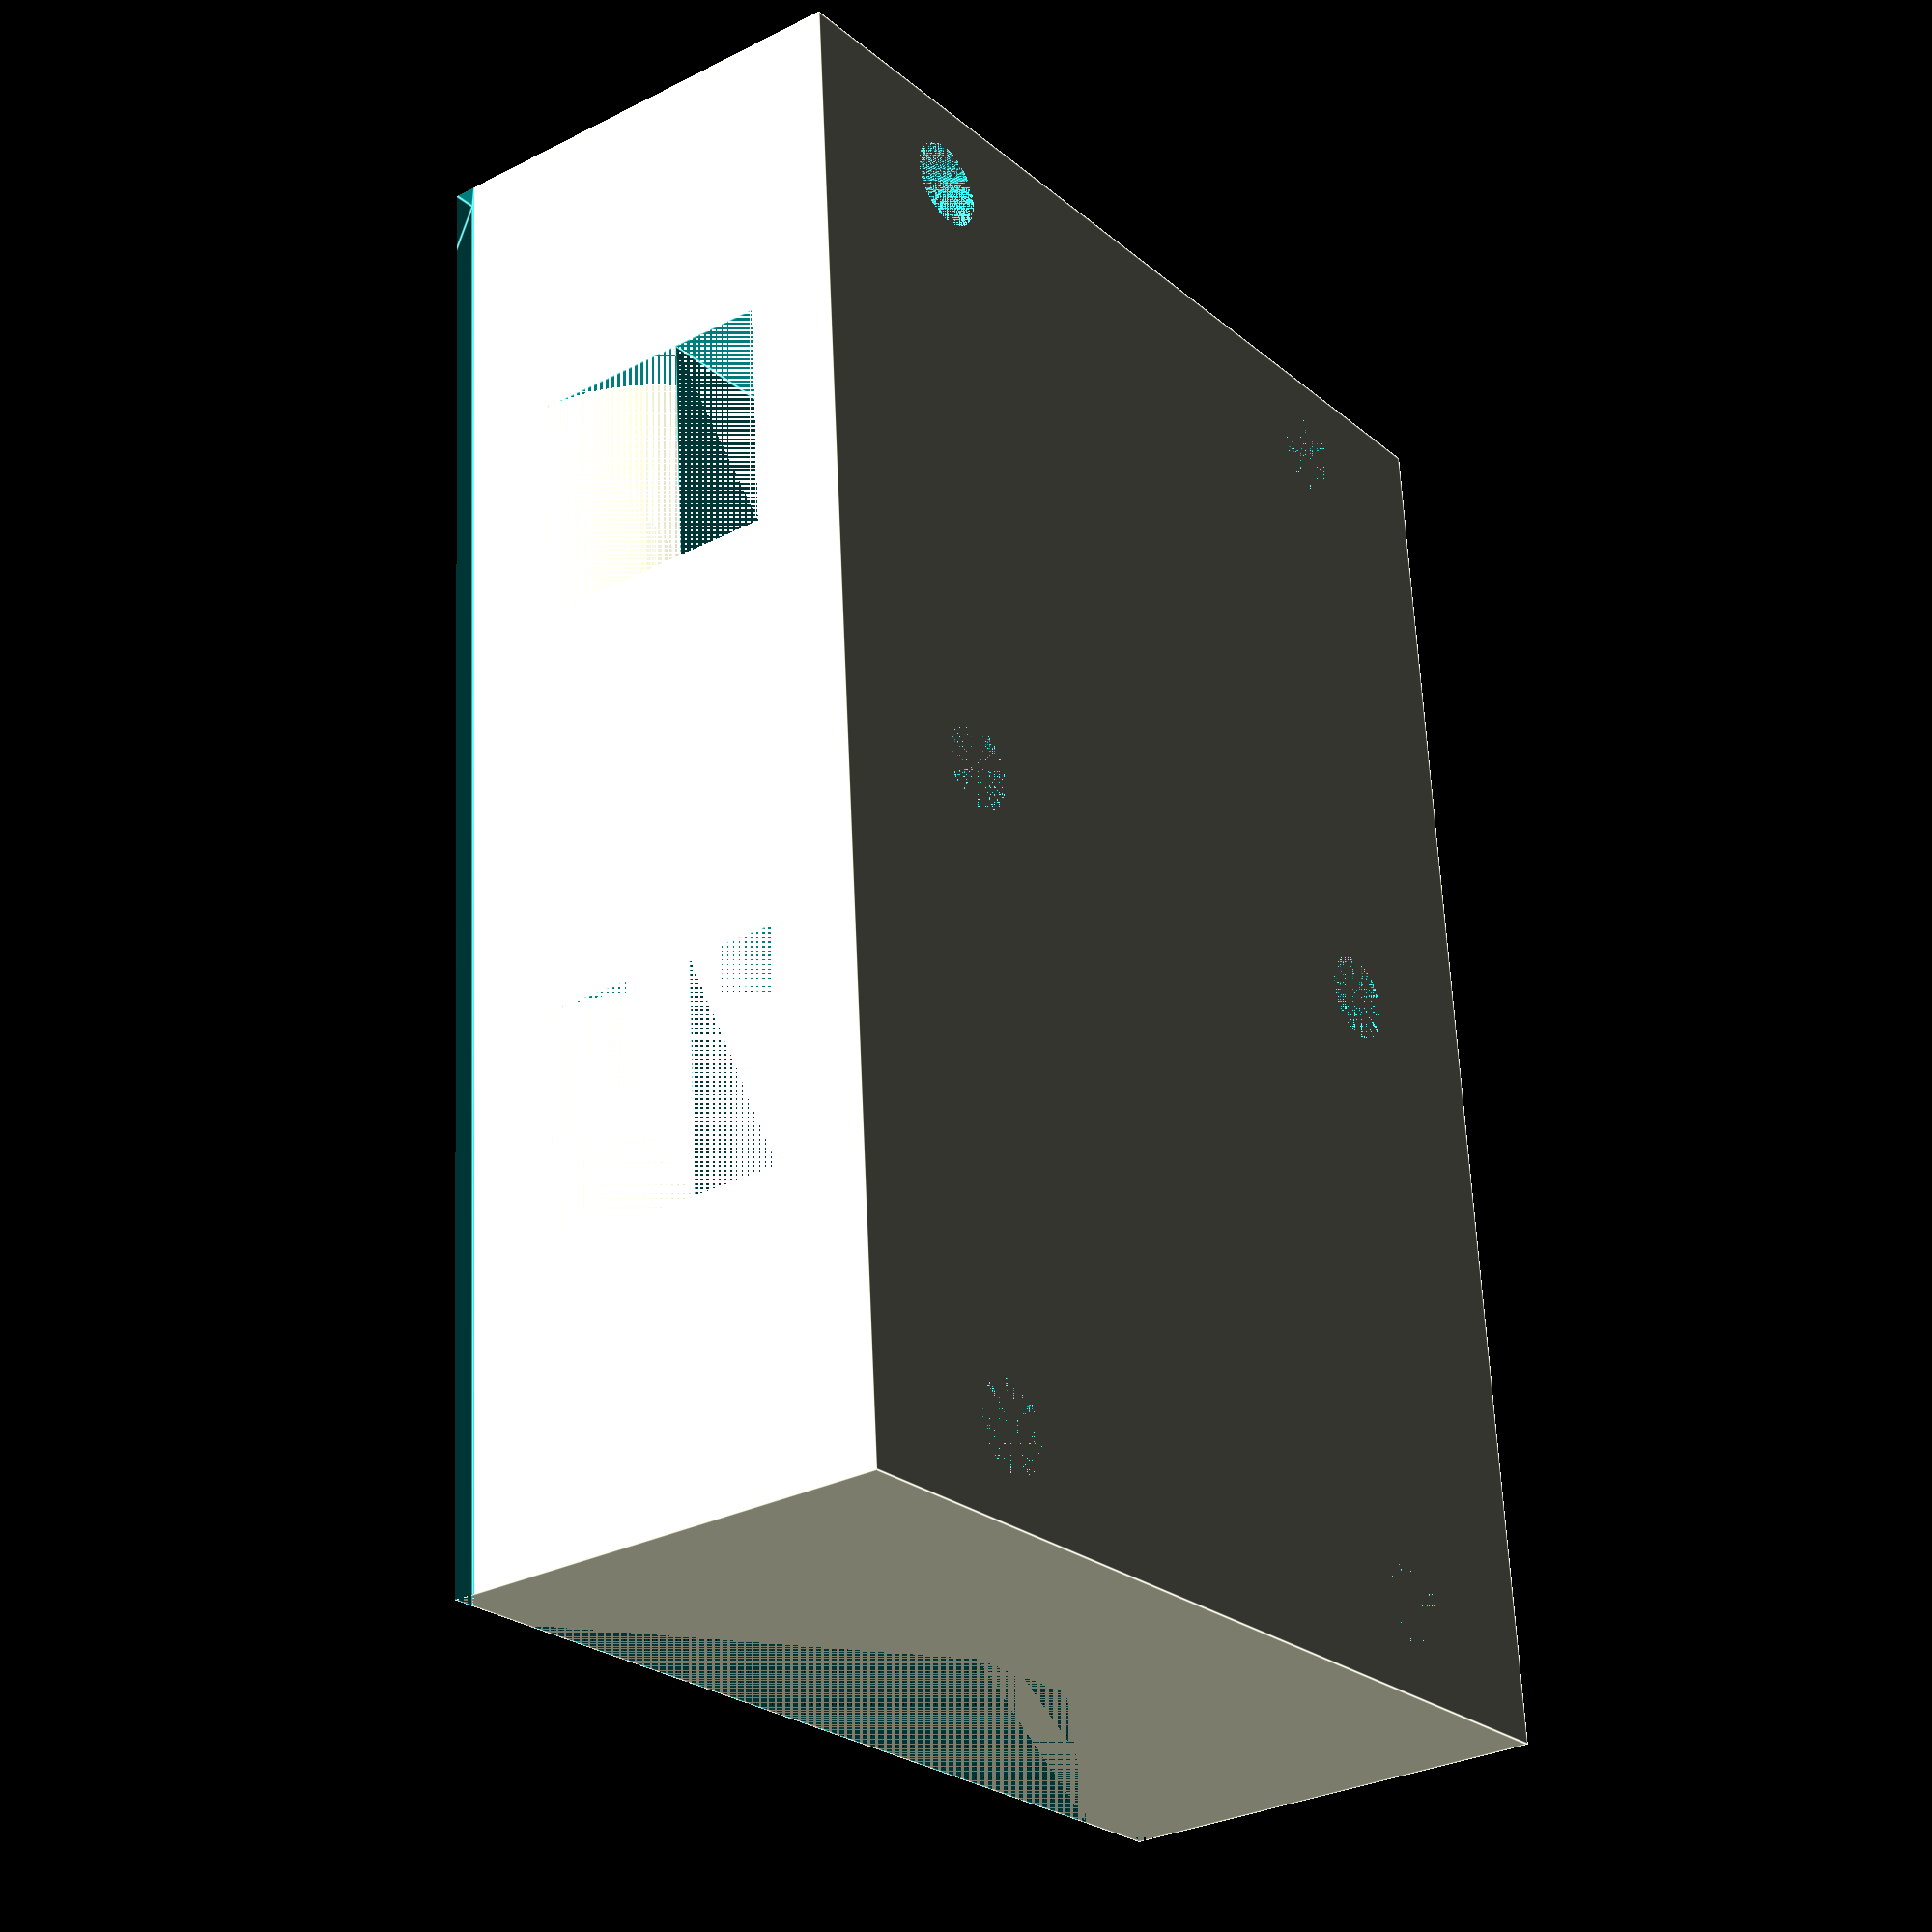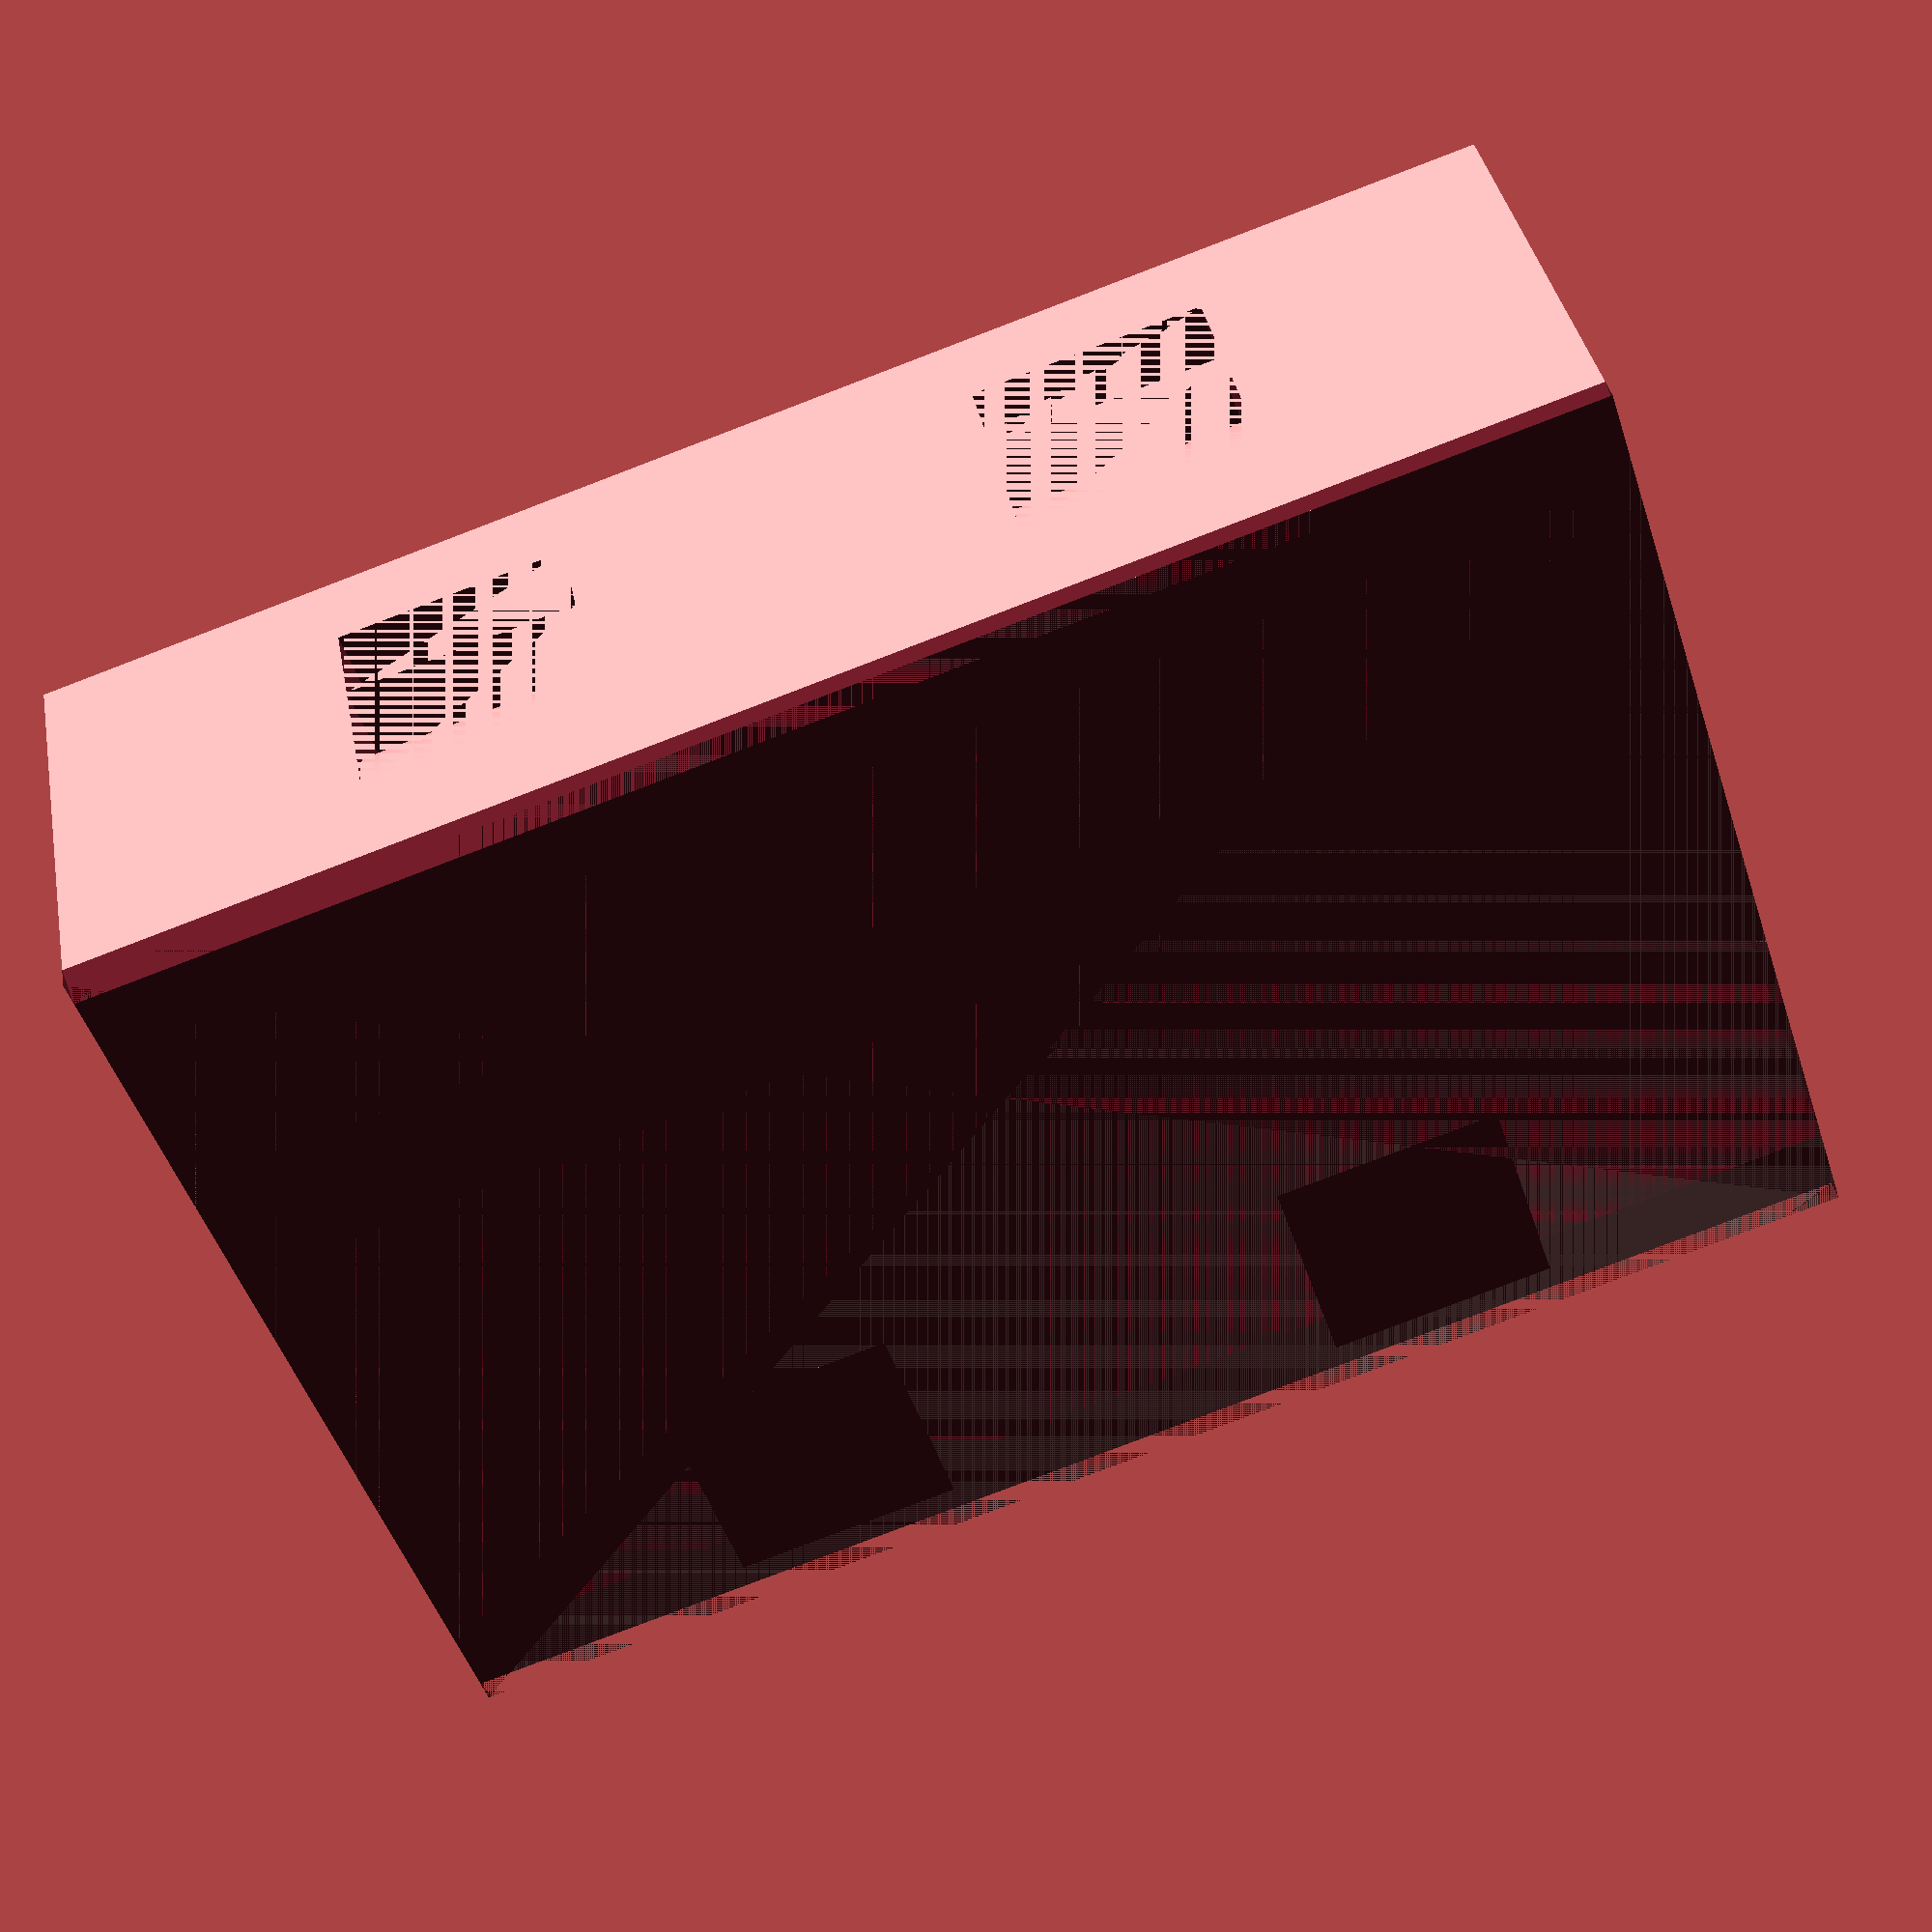
<openscad>
$fn=120;
difference() {
    union() {
        difference() {
            translate([-45/2,0,0])cube([45,20,64]);
            
            translate([14,0,4])rotate([-90,0,0])cylinder(h=15, d=3.8);
            translate([-14,0,4])rotate([-90,0,0])cylinder(h=15, d=3.8);
            translate([14,0,32])rotate([-90,0,0])cylinder(h=15, d=3.8);
            translate([-14,0,32])rotate([-90,0,0])cylinder(h=15, d=3.8);
            translate([14,0,60])rotate([-90,0,0])cylinder(h=15, d=3.8);
            translate([-14,0,60])rotate([-90,0,0])cylinder(h=15, d=3.8);
            
            translate([-45/2,4,13])cube([45, 4, 10]);
            translate([-45/2,4,41])cube([45, 4, 10]);
            
            translate([-45/2,8,13])cube([7, 7, 10]);
            translate([-45/2,8,41])cube([7, 7, 10]);
            translate([45/2-7,8,13])cube([7, 7, 10]);
            translate([45/2-7,8,41])cube([7, 7, 10]);    
        }
        translate([-45/2+7,15,13])cylinder(h=10, r=7);
        translate([-45/2+7,15,41])cylinder(h=10, r=7);
        translate([45/2-7,15,13])cylinder(h=10, r=7);
        translate([45/2-7,15,41])cylinder(h=10, r=7);
    }
    linear_extrude(height=64) {
        polygon([[45/2-4,20], [6/2,10], [-6/2,10], [-45/2+4,20]]);
        polygon([[-45/2,19], [-45/2+1,20], [-45,20]]);
        polygon([[45/2,19], [45/2-1,20], [45,20]]);
    }
    translate([-45/2,20,0])cube([45,10,64]);
}

//translate([0,32,0])cylinder(h=70, d=40);
//    linear_extrude(height=64) {
//        polygon([[-45/2,0], [45/2,0], [45/2,20], [45/2,19], [43/2, 20], [40/2,20], [6/2,10], [-6/2,10], [-40/2,20], [-43/2,20], [-45/2,19]]);
//    }

</openscad>
<views>
elev=116.5 azim=53.3 roll=182.6 proj=p view=edges
elev=81.1 azim=148.9 roll=290.9 proj=p view=wireframe
</views>
